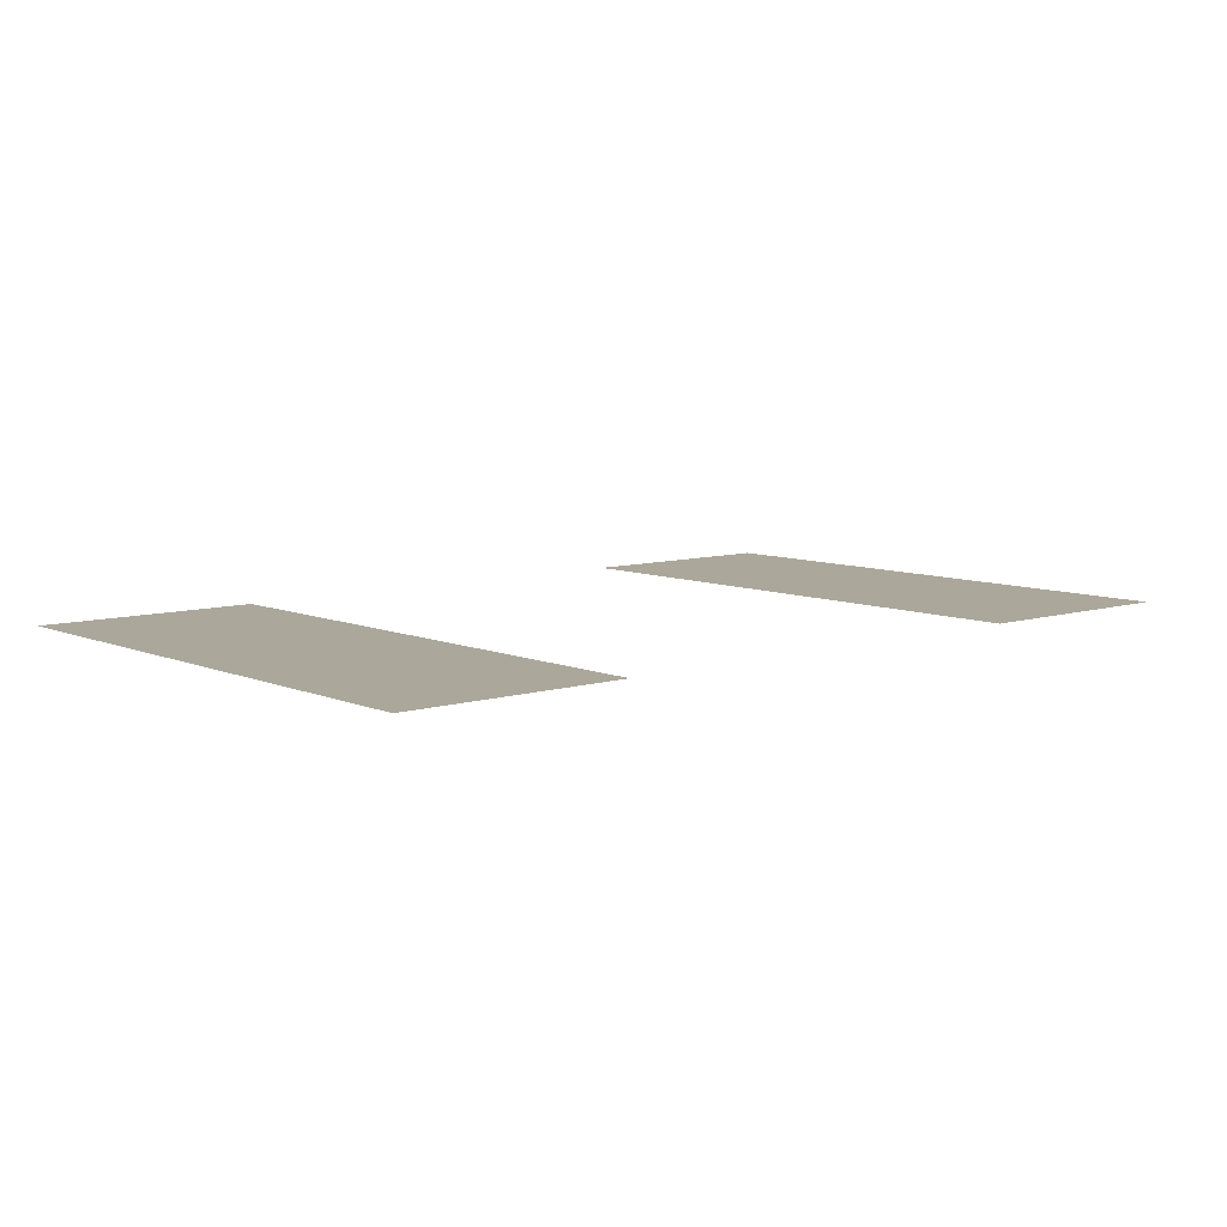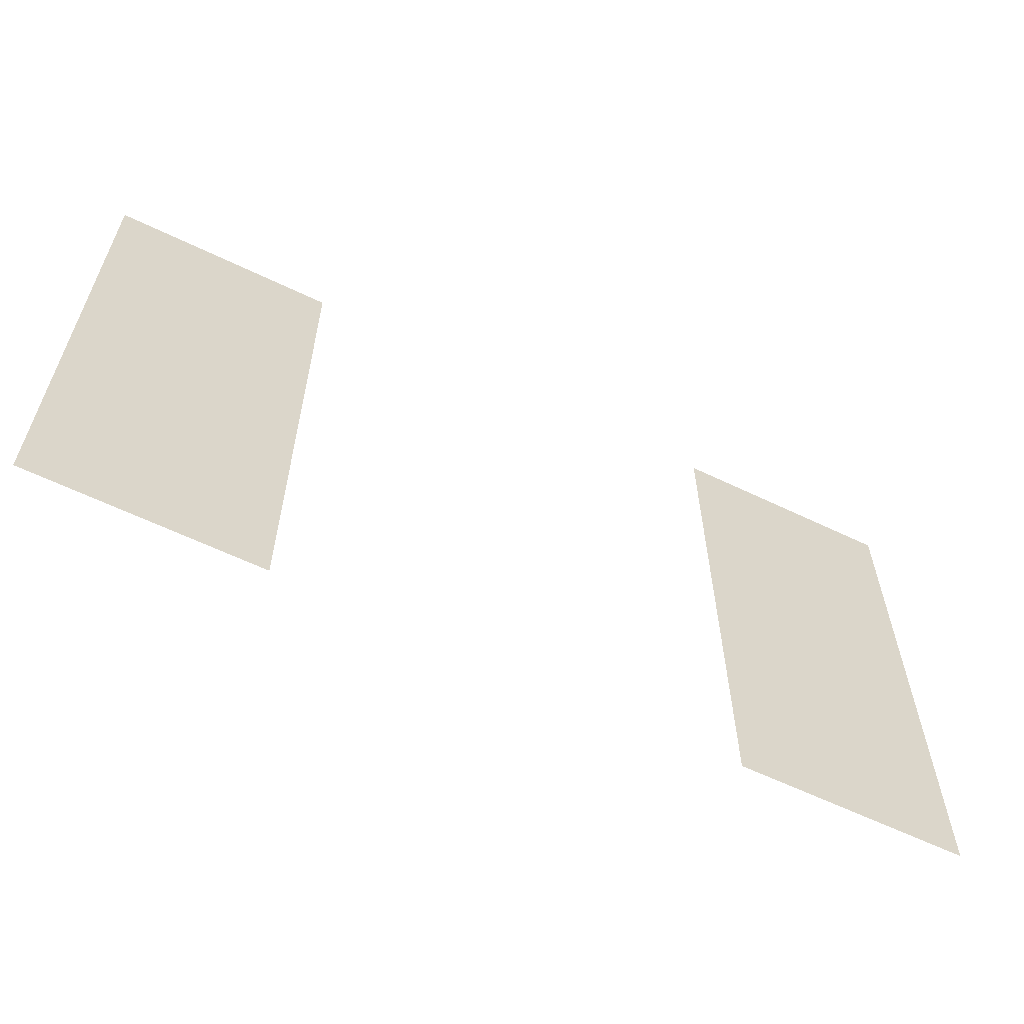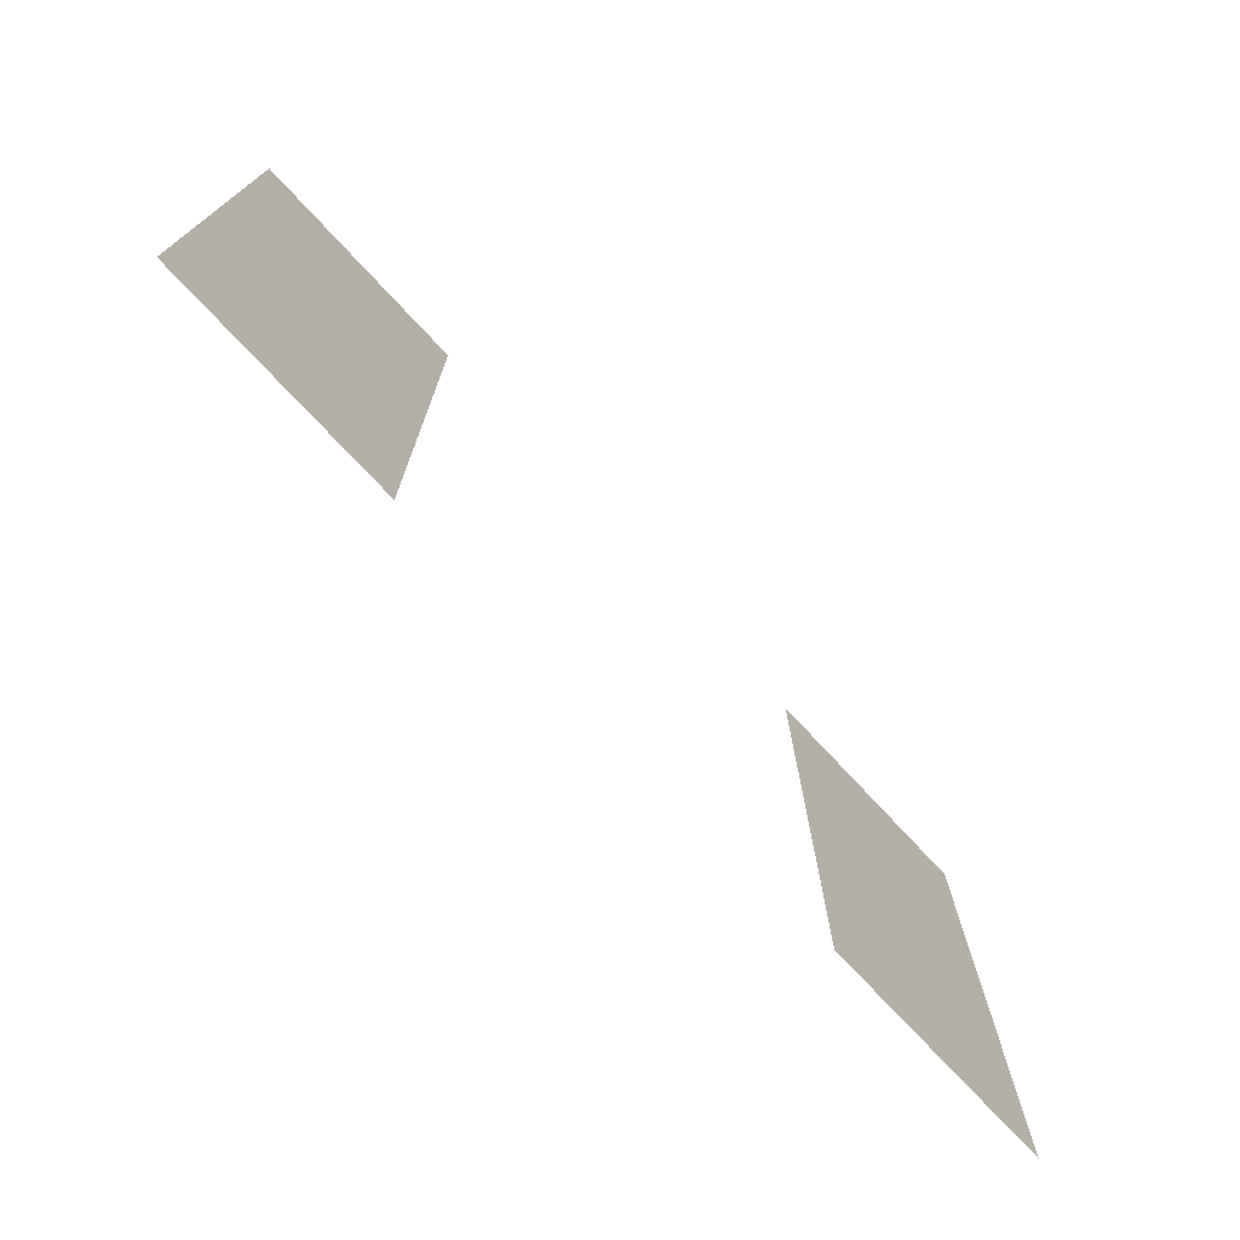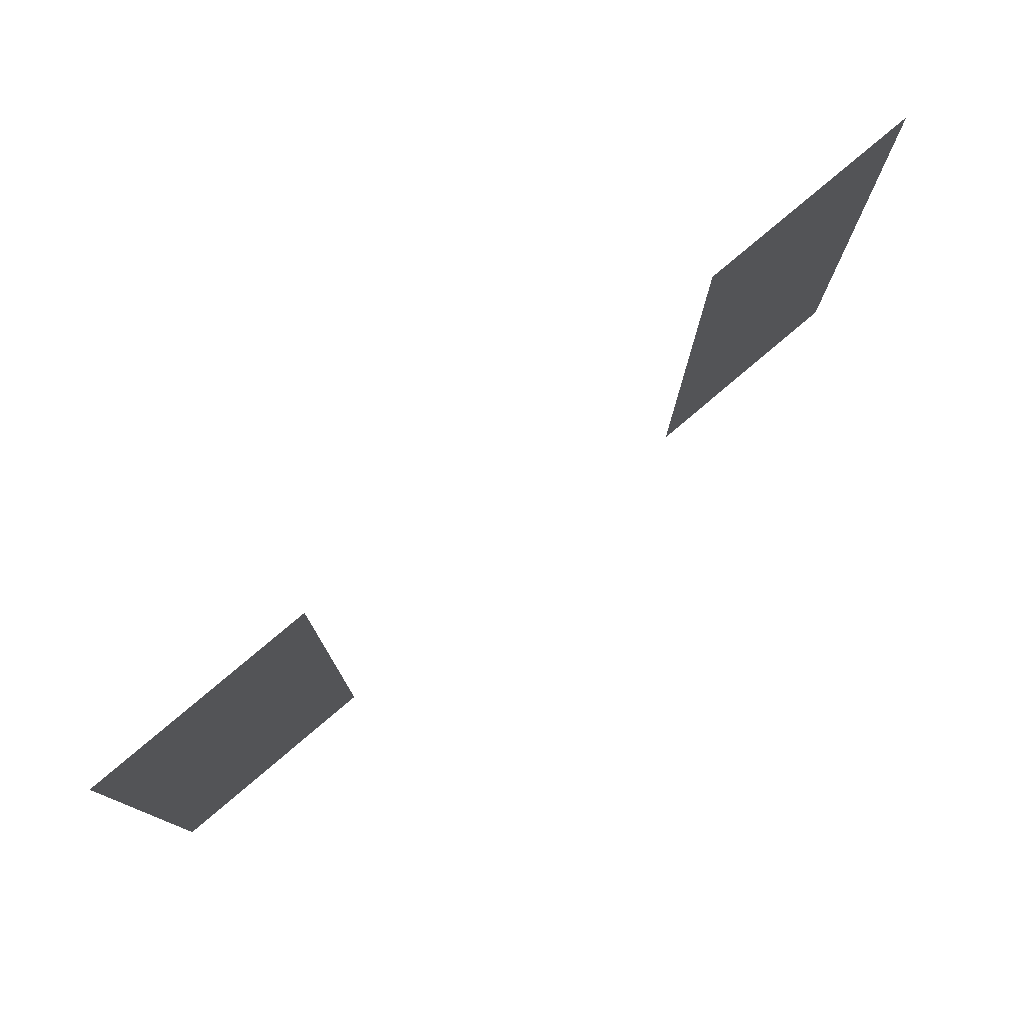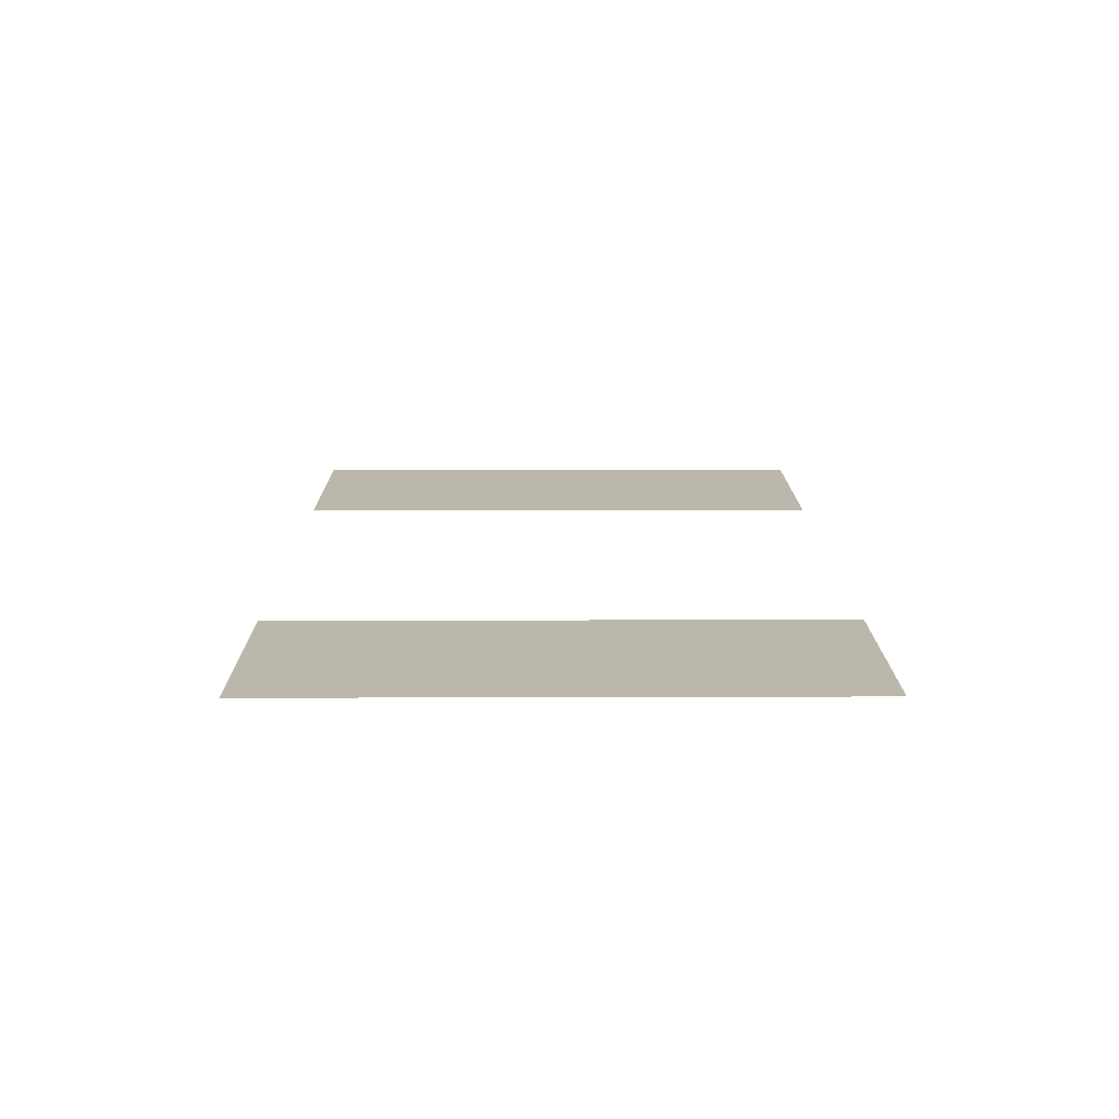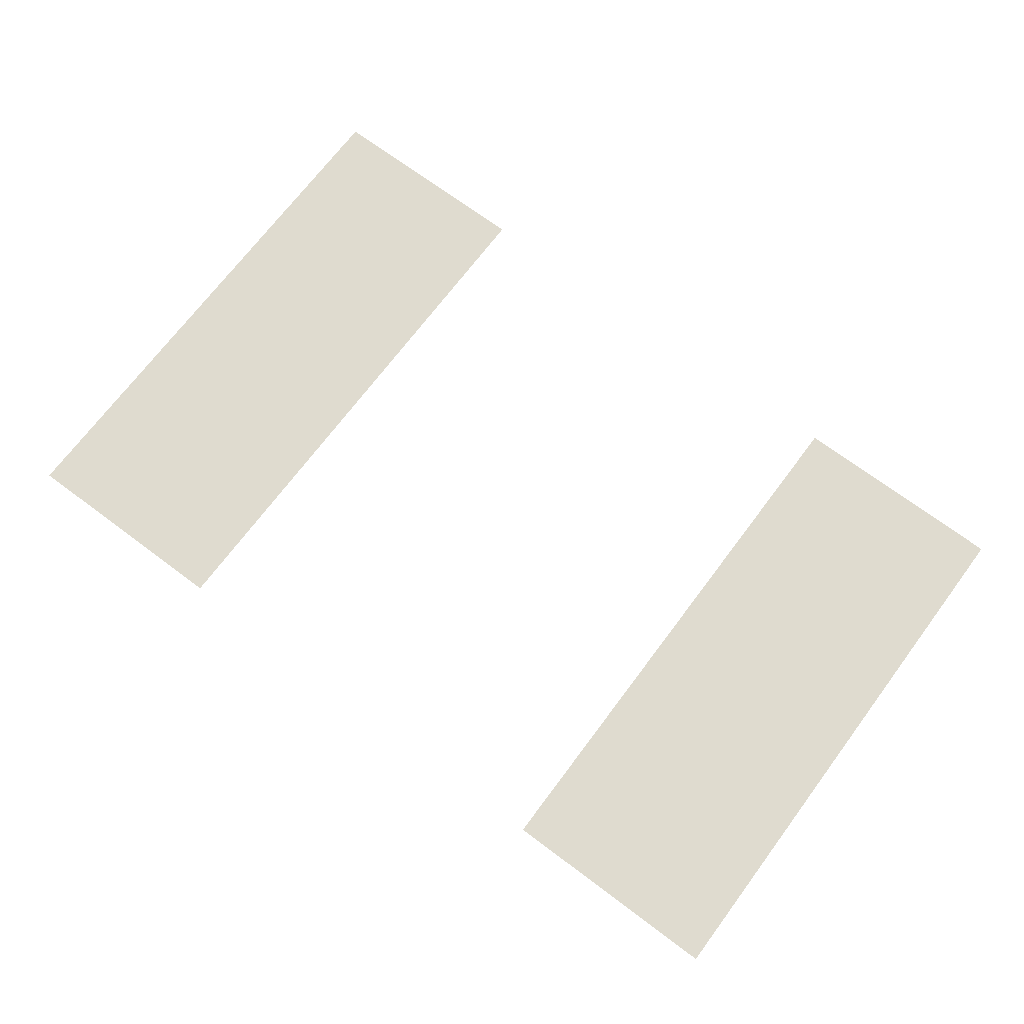
<metadata>
{"format":"obj","ext":"obj","renderer":"f3d","projection":"perspective","resolution":1024,"background":"white","views":[{"elev":8.1,"azim":139.3,"up":"+Z"},{"elev":-61.1,"azim":153.8,"up":"+Y"},{"elev":-74.1,"azim":-47.1,"up":"+Y"},{"elev":77.9,"azim":139.7,"up":"+Y"},{"elev":14.5,"azim":-90.4,"up":"+Z"},{"elev":70.5,"azim":36.8,"up":"+Z"}]}
</metadata>
<code>
v -38.4 -27.73 0
v -39.47 -27.73 0
v -39.47 -26.67 0
v -38.4 -26.67 0
v -39.47 -27.73 0
v -40.53 -27.73 0
v -40.53 -26.67 0
v -39.47 -26.67 0
v -44.8 -27.73 0
v -45.87 -27.73 0
v -45.87 -26.67 0
v -44.8 -26.67 0
v -45.87 -27.73 0
v -46.93 -27.73 0
v -46.93 -26.67 0
v -45.87 -26.67 0
v -38.4 -28.8 0
v -39.47 -28.8 0
v -39.47 -27.73 0
v -38.4 -27.73 0
v -39.47 -28.8 0
v -40.53 -28.8 0
v -40.53 -27.73 0
v -39.47 -27.73 0
v -44.8 -28.8 0
v -45.87 -28.8 0
v -45.87 -27.73 0
v -44.8 -27.73 0
v -45.87 -28.8 0
v -46.93 -28.8 0
v -46.93 -27.73 0
v -45.87 -27.73 0
v -38.4 -29.87 0
v -39.47 -29.87 0
v -39.47 -28.8 0
v -38.4 -28.8 0
v -39.47 -29.87 0
v -40.53 -29.87 0
v -40.53 -28.8 0
v -39.47 -28.8 0
v -44.8 -29.87 0
v -45.87 -29.87 0
v -45.87 -28.8 0
v -44.8 -28.8 0
v -45.87 -29.87 0
v -46.93 -29.87 0
v -46.93 -28.8 0
v -45.87 -28.8 0
v -38.4 -30.93 0
v -39.47 -30.93 0
v -39.47 -29.87 0
v -38.4 -29.87 0
v -39.47 -30.93 0
v -40.53 -30.93 0
v -40.53 -29.87 0
v -39.47 -29.87 0
v -44.8 -30.93 0
v -45.87 -30.93 0
v -45.87 -29.87 0
v -44.8 -29.87 0
v -45.87 -30.93 0
v -46.93 -30.93 0
v -46.93 -29.87 0
v -45.87 -29.87 0
v -38.4 -32 0
v -39.47 -32 0
v -39.47 -30.93 0
v -38.4 -30.93 0
v -39.47 -32 0
v -40.53 -32 0
v -40.53 -30.93 0
v -39.47 -30.93 0
v -44.8 -32 0
v -45.87 -32 0
v -45.87 -30.93 0
v -44.8 -30.93 0
v -45.87 -32 0
v -46.93 -32 0
v -46.93 -30.93 0
v -45.87 -30.93 0
g Music-Main_mesh_0002
f 1 2 3 4
f 5 6 7 8
f 9 10 11 12
f 13 14 15 16
f 17 18 19 20
f 21 22 23 24
f 25 26 27 28
f 29 30 31 32
f 33 34 35 36
f 37 38 39 40
f 41 42 43 44
f 45 46 47 48
f 49 50 51 52
f 53 54 55 56
f 57 58 59 60
f 61 62 63 64
f 65 66 67 68
f 69 70 71 72
f 73 74 75 76
f 77 78 79 80

</code>
